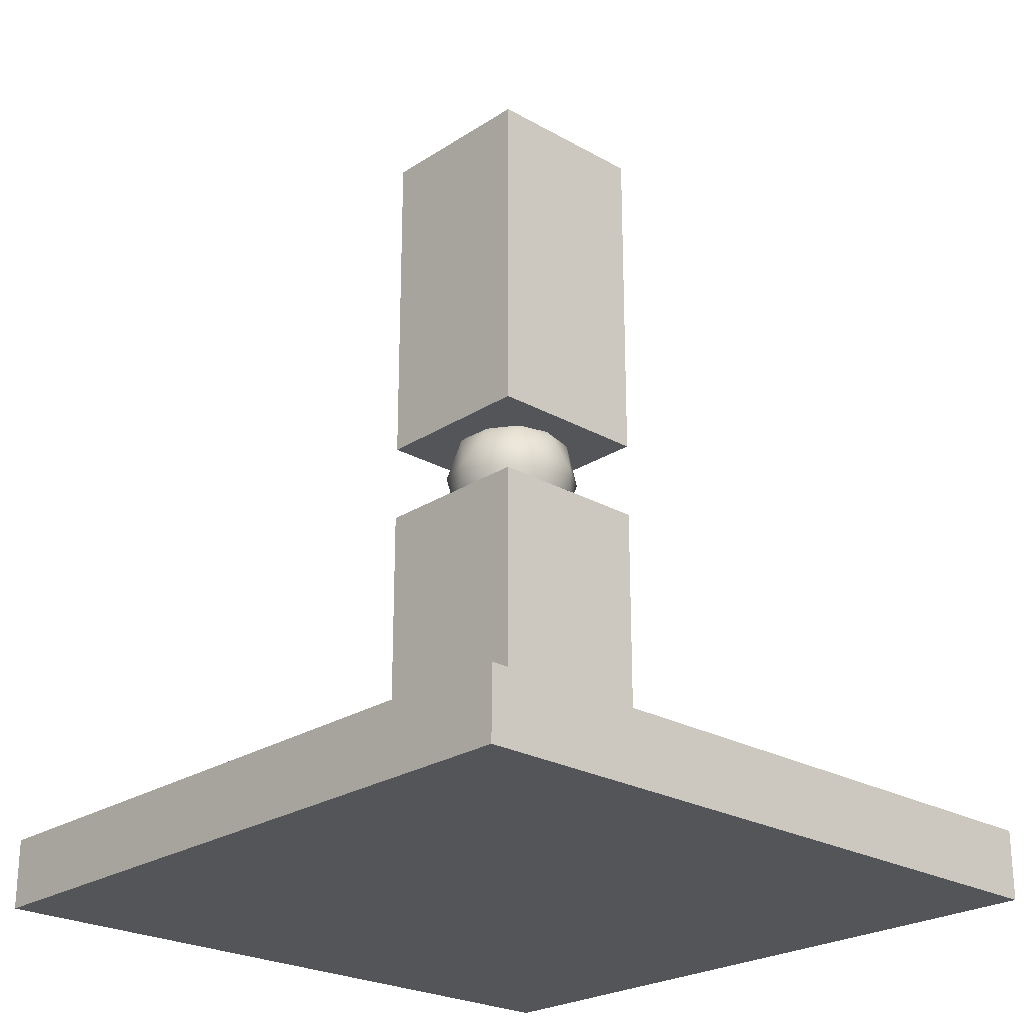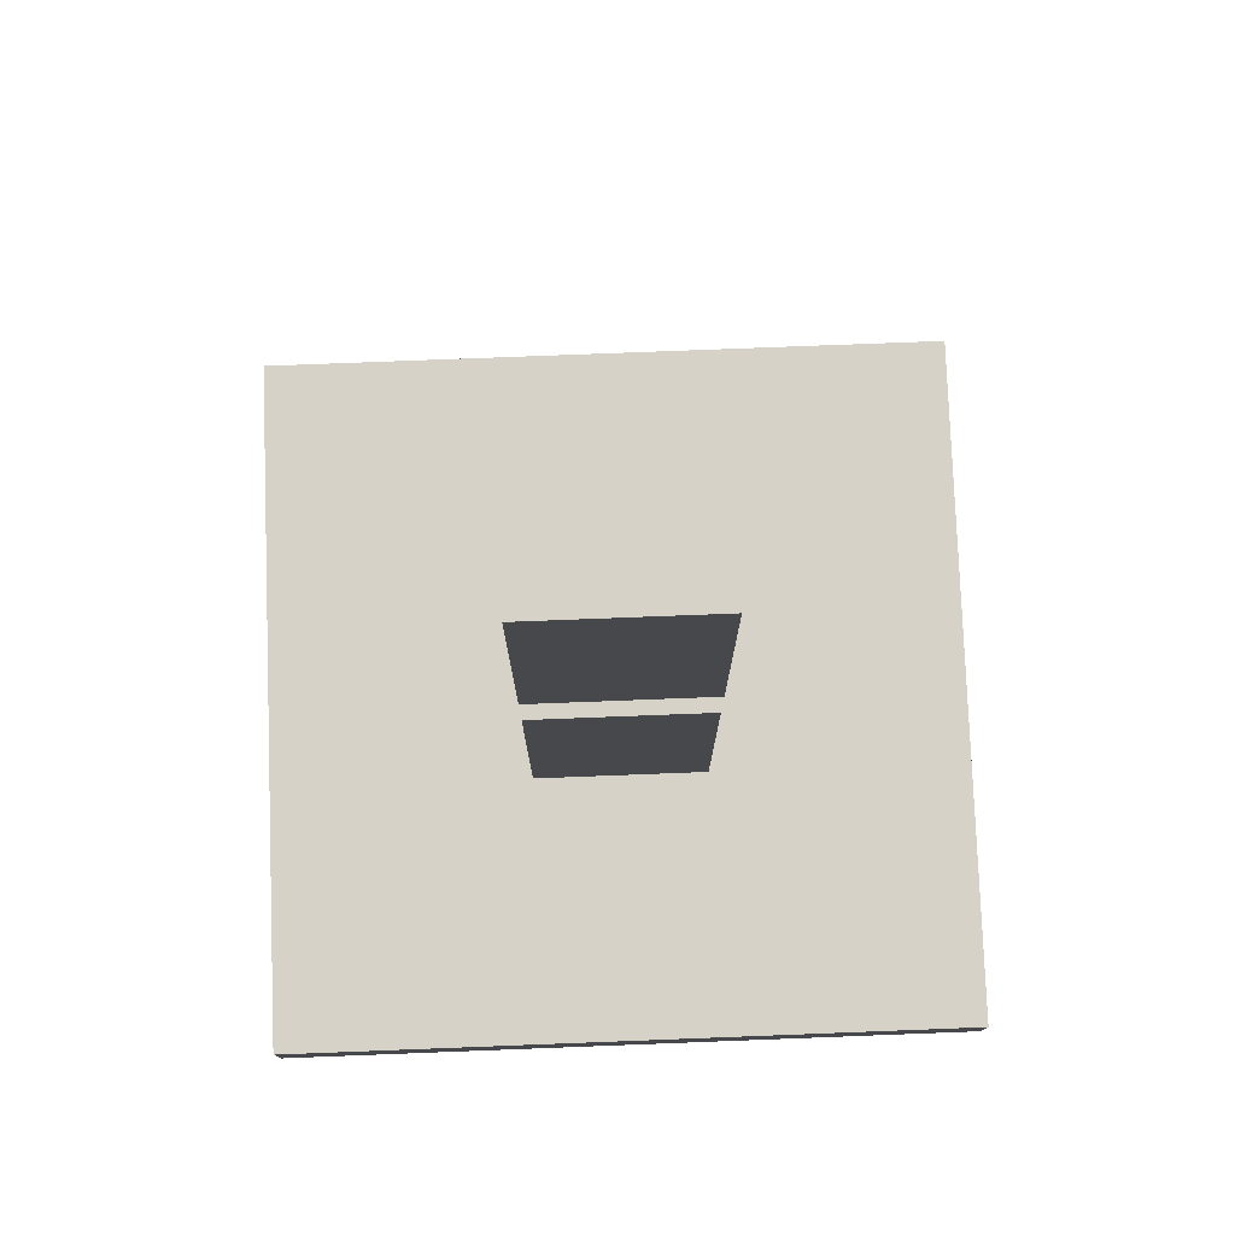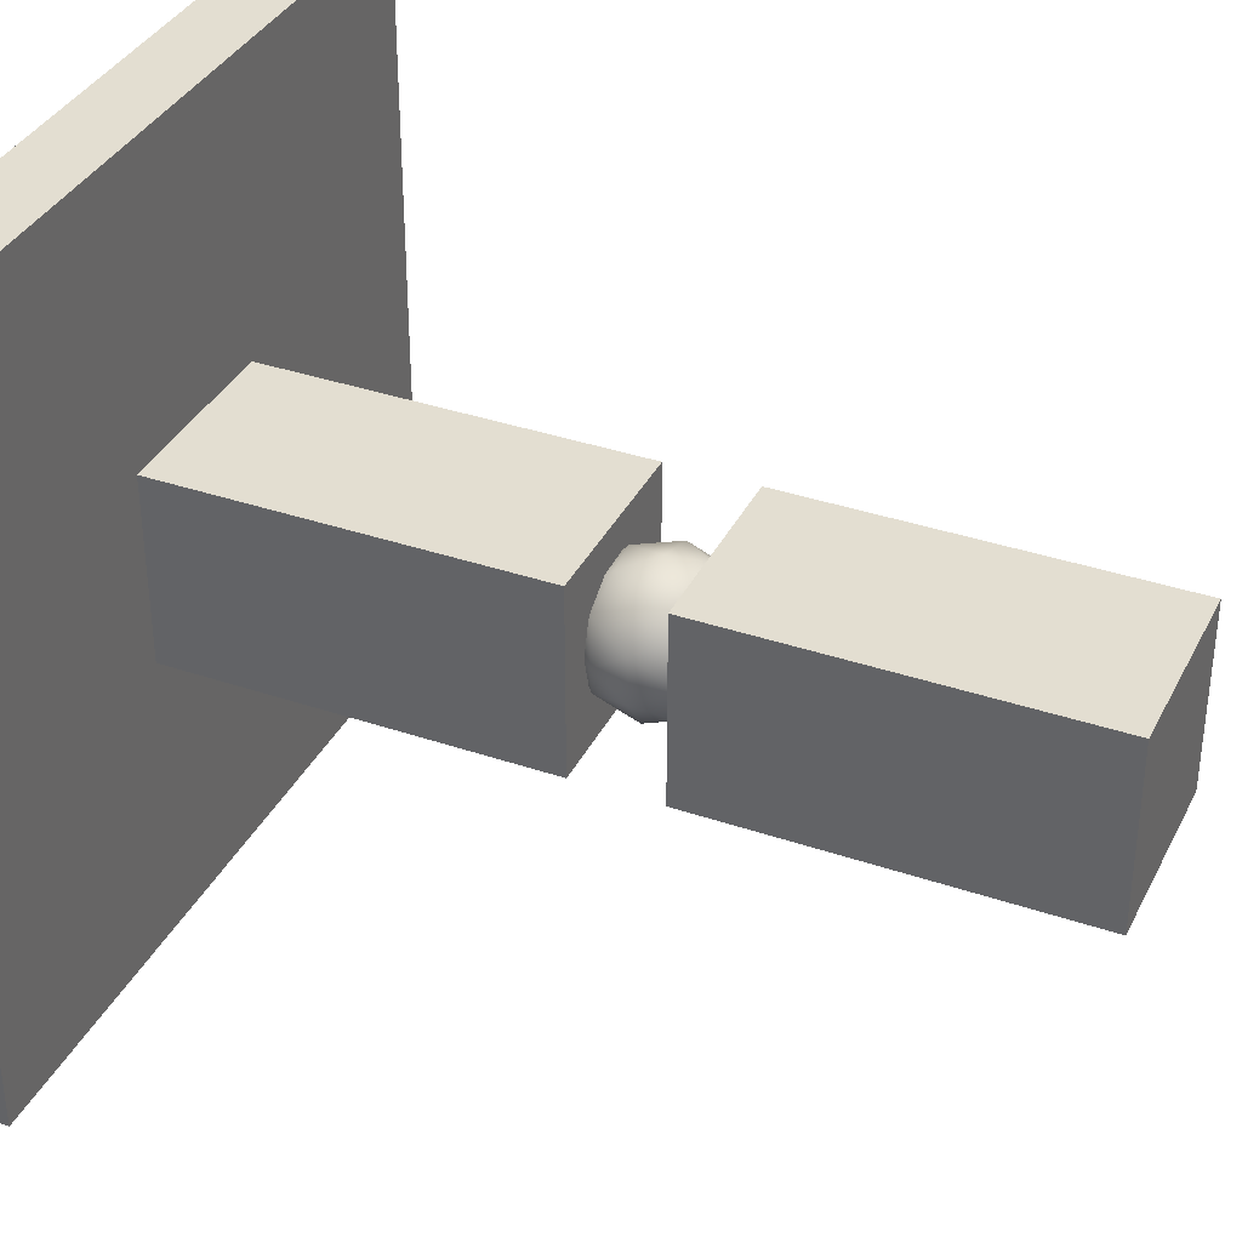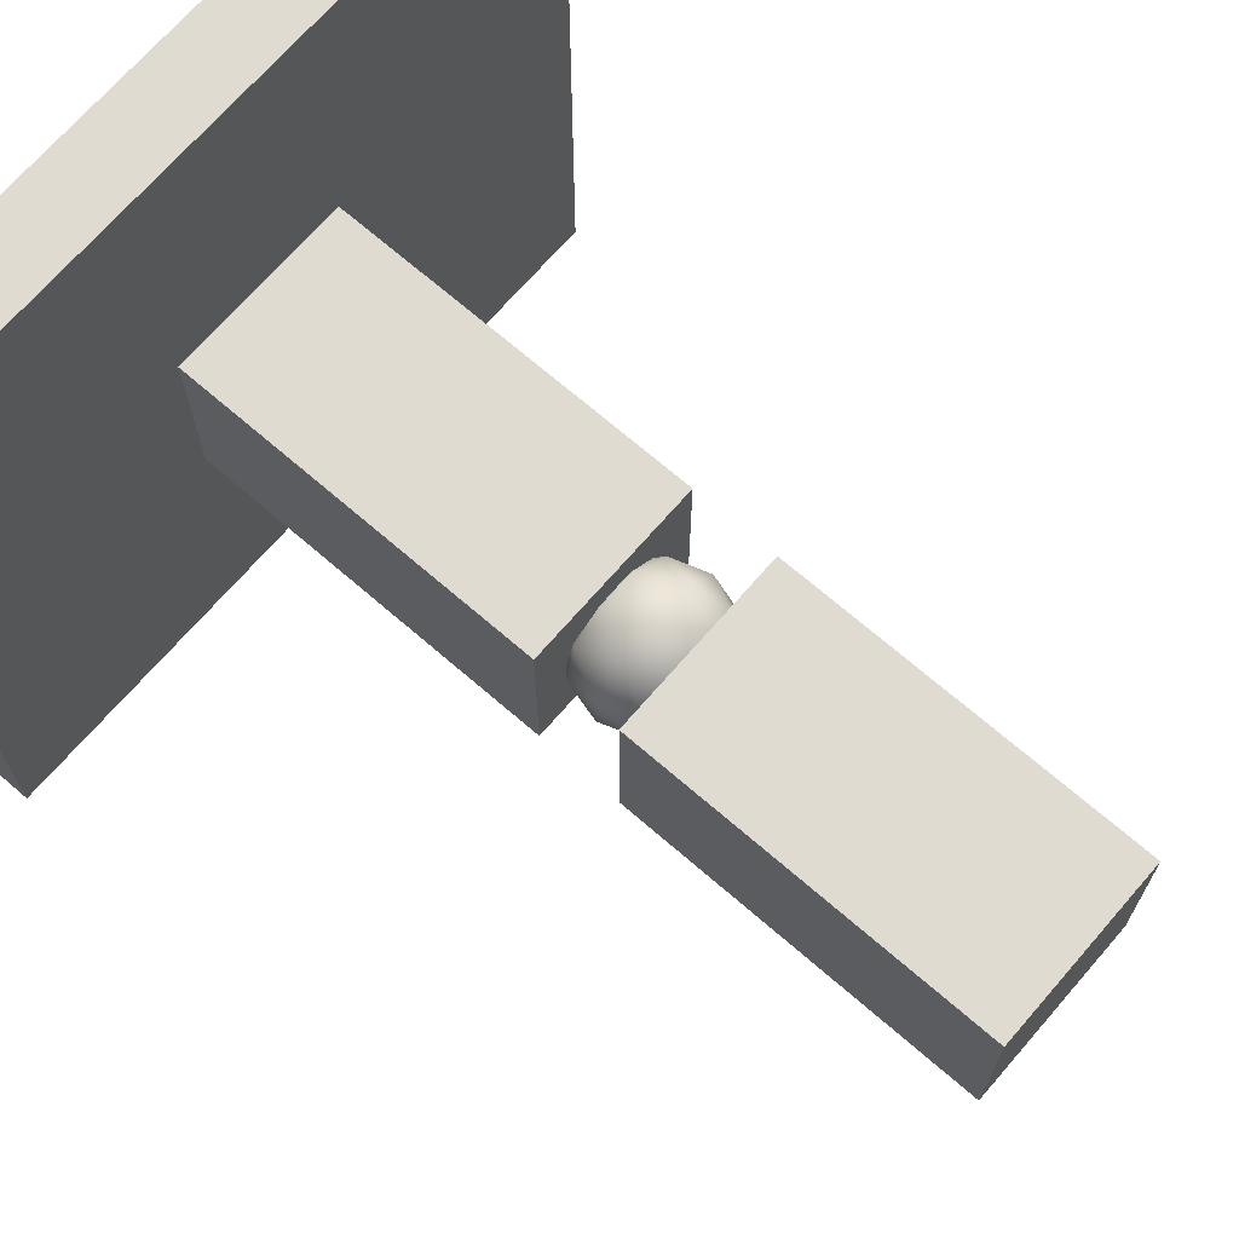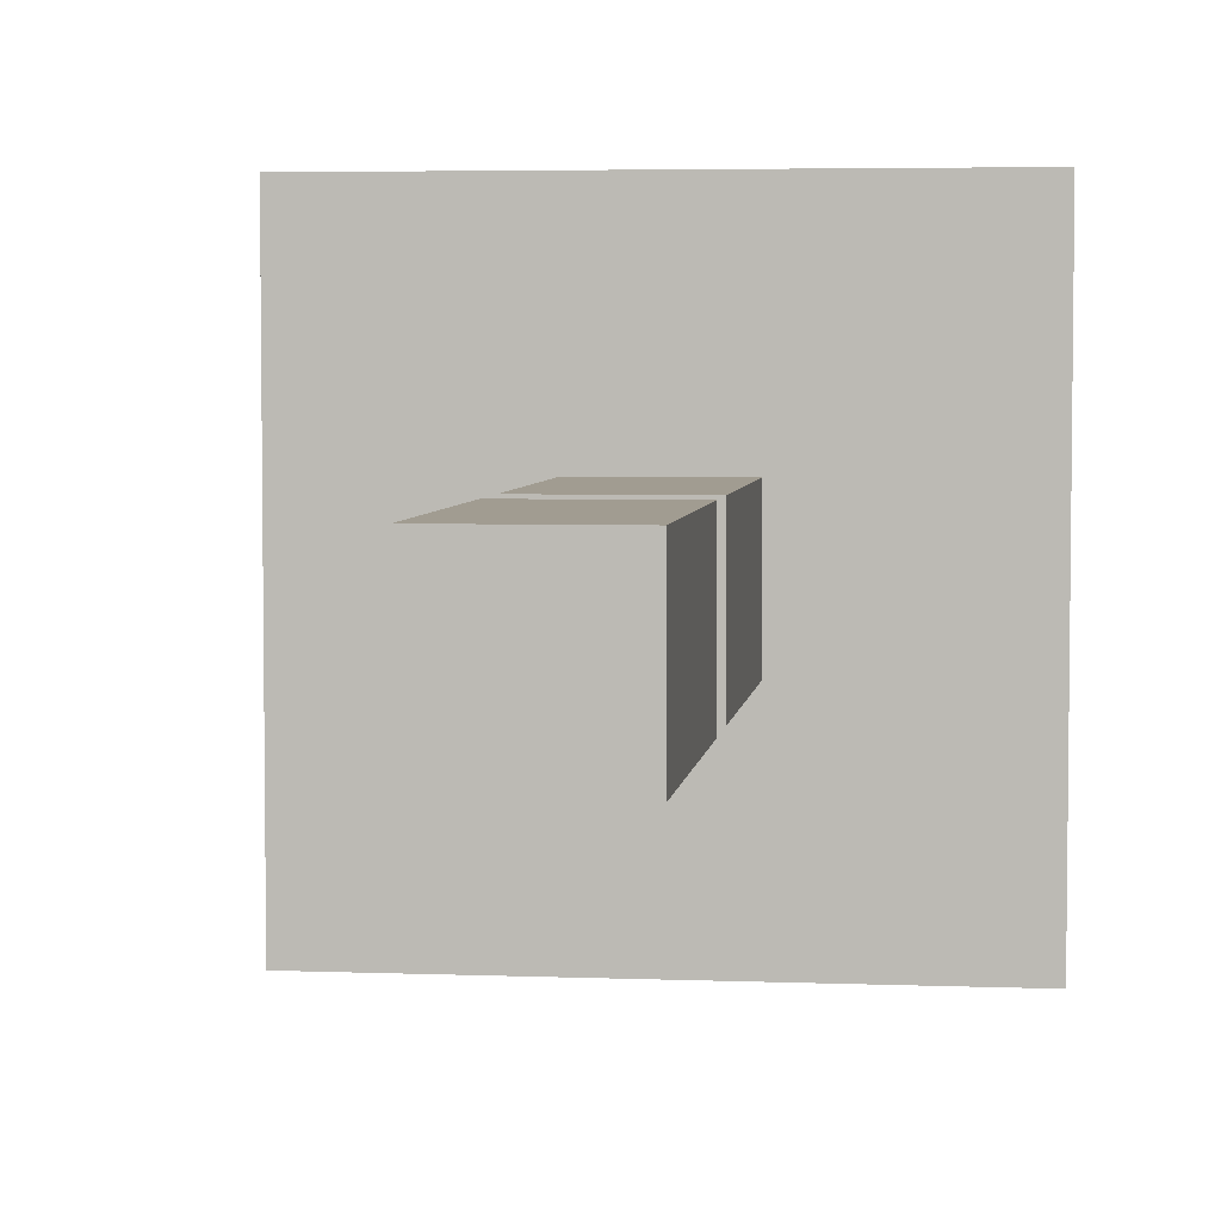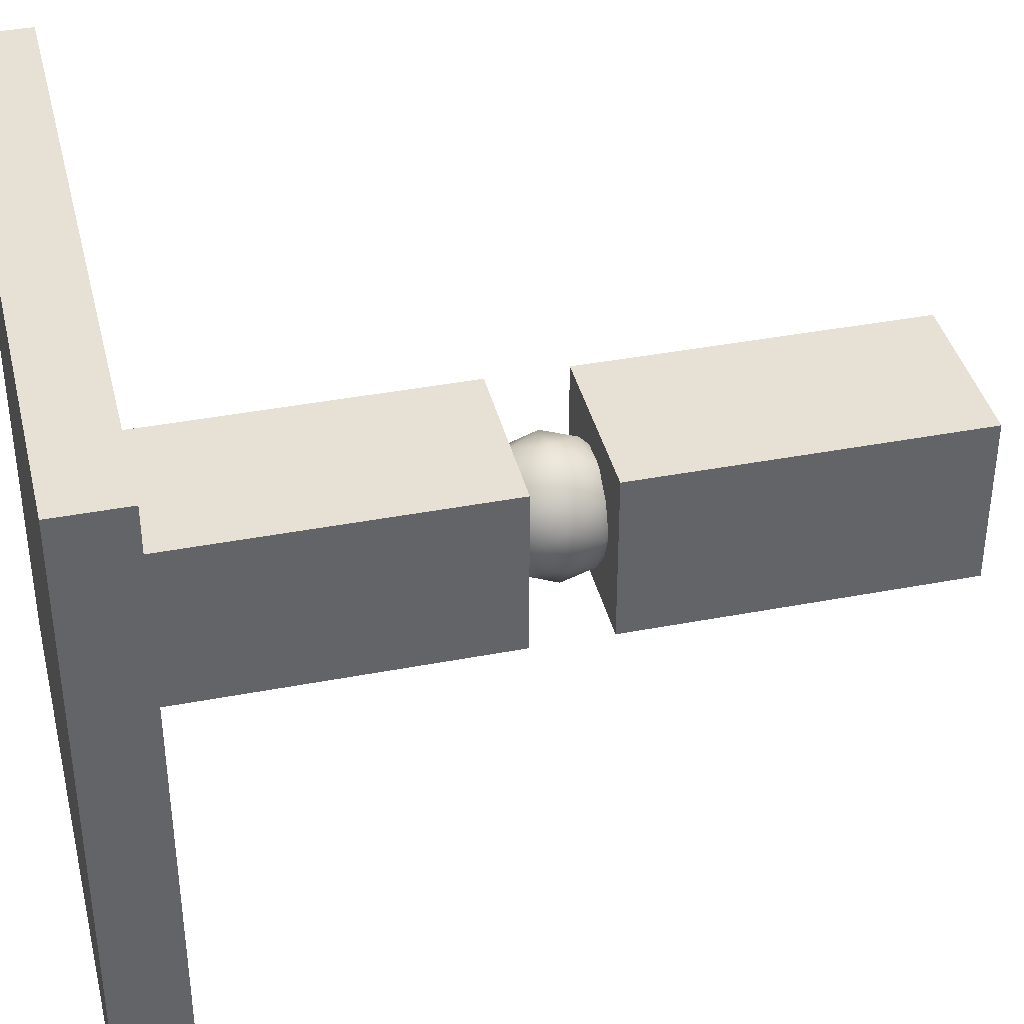
<metadata>
{"format":"obj","ext":"obj","renderer":"f3d","projection":"perspective","resolution":1024,"background":"white","views":[{"elev":-24.2,"azim":-133.1,"up":"+Y"},{"elev":78.4,"azim":-92.2,"up":"+Y"},{"elev":36.2,"azim":114.0,"up":"+Z"},{"elev":69.9,"azim":130.9,"up":"+Z"},{"elev":4.5,"azim":-173.0,"up":"+Z"},{"elev":39.1,"azim":76.5,"up":"+Z"}]}
</metadata>
<code>
o mechArm
v 2 0 -2
v 2 0.4 -2
v 2 0 2
v 2 0.4 2
v -2 0 -2
v -2 0.4 -2
v -2 0 2
v -2 0.4 2
f 2 3 1
f 4 7 3
f 8 5 7
f 6 1 5
f 7 1 3
f 4 6 8
f 2 4 3
f 4 8 7
f 8 6 5
f 6 2 1
f 7 5 1
f 4 2 6
o lower
v 0.5 0.4 -0.5
v 0.5 2.4 -0.5
v 0.5 0.4 0.5
v 0.5 2.4 0.5
v -0.5 0.4 -0.5
v -0.5 2.4 -0.5
v -0.5 0.4 0.5
v -0.5 2.4 0.5
v 0 2.228 0
v -0.2894 2.449 -0.2103
v 0.1106 2.449 -0.3403
v 0.3578 2.449 0
v 0.1106 2.449 0.3403
v -0.2894 2.449 0.2103
v -0.1106 2.807 -0.3403
v 0.2894 2.807 -0.2103
v 0.2894 2.807 0.2103
v -0.1106 2.807 0.3403
v -0.3578 2.807 -0
v 0 3.028 0
v 0.06498 2.287 -0.2
v -0.1701 2.287 -0.1236
v -0.1051 2.417 -0.3236
v -0.3403 2.417 -0
v -0.1701 2.287 0.1236
v 0.2103 2.287 0
v 0.2753 2.417 -0.2
v 0.06498 2.287 0.2
v 0.2753 2.417 0.2
v -0.1051 2.417 0.3236
v -0.3804 2.628 -0.1236
v -0.3804 2.628 0.1236
v 0 2.628 -0.4
v -0.2351 2.628 -0.3236
v 0.3804 2.628 -0.1236
v 0.2351 2.628 -0.3236
v 0.2351 2.628 0.3236
v 0.3804 2.628 0.1236
v -0.2351 2.628 0.3236
v -0 2.628 0.4
v -0.2753 2.838 -0.2
v 0.1051 2.838 -0.3236
v 0.3403 2.838 0
v 0.1051 2.838 0.3236
v -0.2753 2.838 0.2
v -0.06498 2.968 -0.2
v -0.2103 2.968 -0
v 0.1701 2.968 -0.1236
v 0.1701 2.968 0.1236
v -0.06498 2.968 0.2
f 10 11 9
f 12 15 11
f 16 13 15
f 14 9 13
f 15 9 11
f 12 14 16
f 10 12 11
f 12 16 15
f 16 14 13
f 14 10 9
f 15 13 9
f 12 10 14
f 17 30 29
f 18 30 32
f 17 29 34
f 17 34 36
f 17 36 33
f 18 32 39
f 19 31 41
f 20 35 43
f 21 37 45
f 22 38 47
f 18 39 42
f 19 41 44
f 20 43 46
f 21 45 48
f 22 47 40
f 23 49 54
f 24 50 56
f 25 51 57
f 26 52 58
f 27 53 55
f 55 58 28
f 55 53 58
f 53 26 58
f 58 57 28
f 58 52 57
f 52 25 57
f 57 56 28
f 57 51 56
f 51 24 56
f 56 54 28
f 56 50 54
f 50 23 54
f 54 55 28
f 54 49 55
f 49 27 55
f 40 53 27
f 40 47 53
f 47 26 53
f 48 52 26
f 48 45 52
f 45 25 52
f 46 51 25
f 46 43 51
f 43 24 51
f 44 50 24
f 44 41 50
f 41 23 50
f 42 49 23
f 42 39 49
f 39 27 49
f 47 48 26
f 47 38 48
f 38 21 48
f 45 46 25
f 45 37 46
f 37 20 46
f 43 44 24
f 43 35 44
f 35 19 44
f 41 42 23
f 41 31 42
f 31 18 42
f 39 40 27
f 39 32 40
f 32 22 40
f 33 38 22
f 33 36 38
f 36 21 38
f 36 37 21
f 36 34 37
f 34 20 37
f 34 35 20
f 34 29 35
f 29 19 35
f 32 33 22
f 32 30 33
f 30 17 33
f 29 31 19
f 29 30 31
f 30 18 31
o upper
v 0.5 2.86 -0.5
v 0.5 4.86 -0.5
v 0.5 2.86 0.5
v 0.5 4.86 0.5
v -0.5 2.86 -0.5
v -0.5 4.86 -0.5
v -0.5 2.86 0.5
v -0.5 4.86 0.5
f 60 61 59
f 62 65 61
f 66 63 65
f 64 59 63
f 65 59 61
f 62 64 66
f 60 62 61
f 62 66 65
f 66 64 63
f 64 60 59
f 65 63 59
f 62 60 64

</code>
